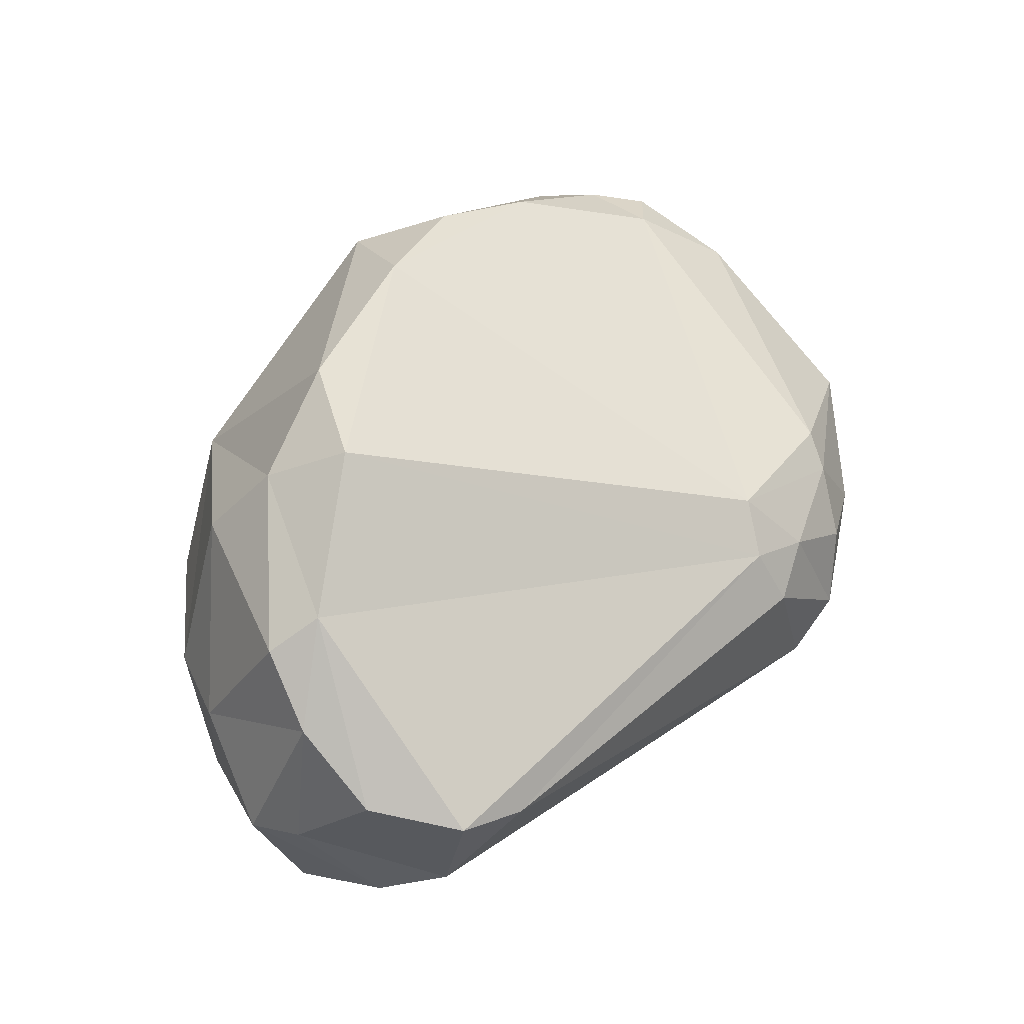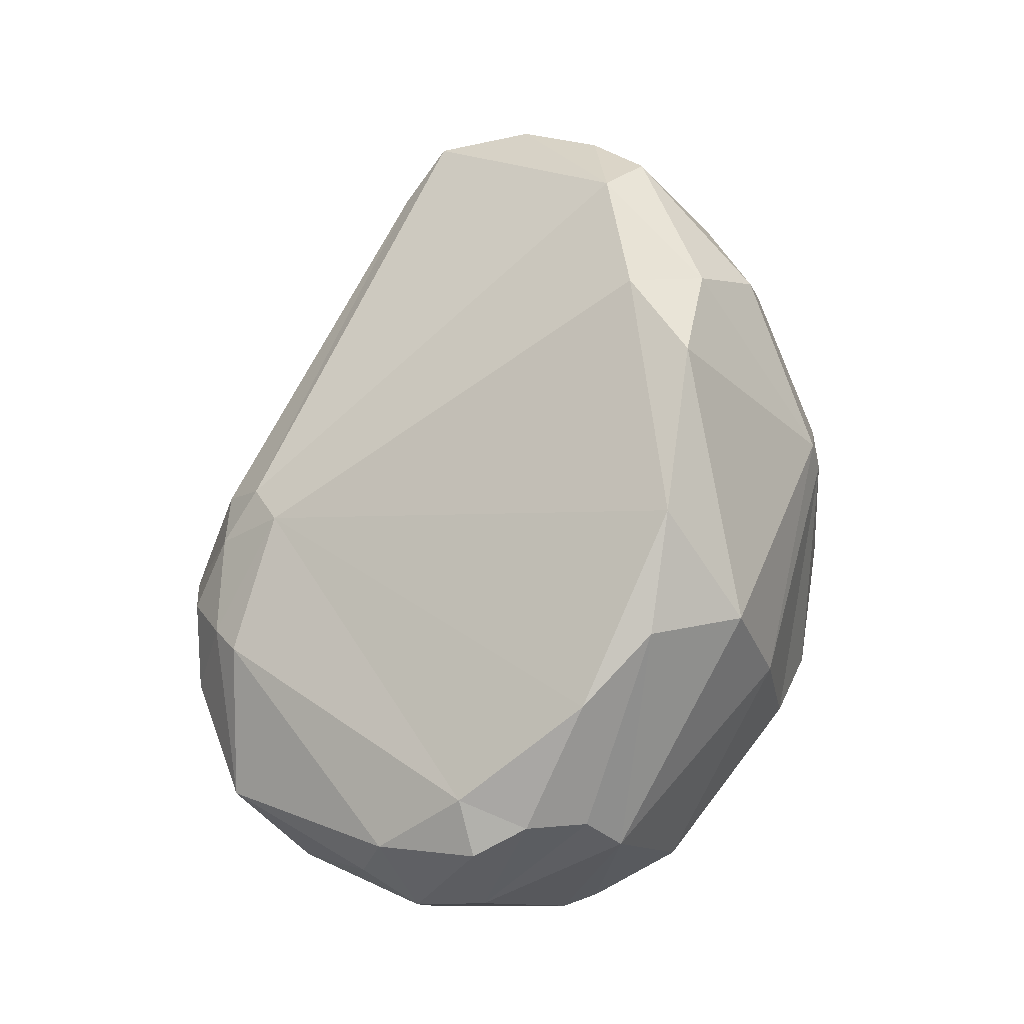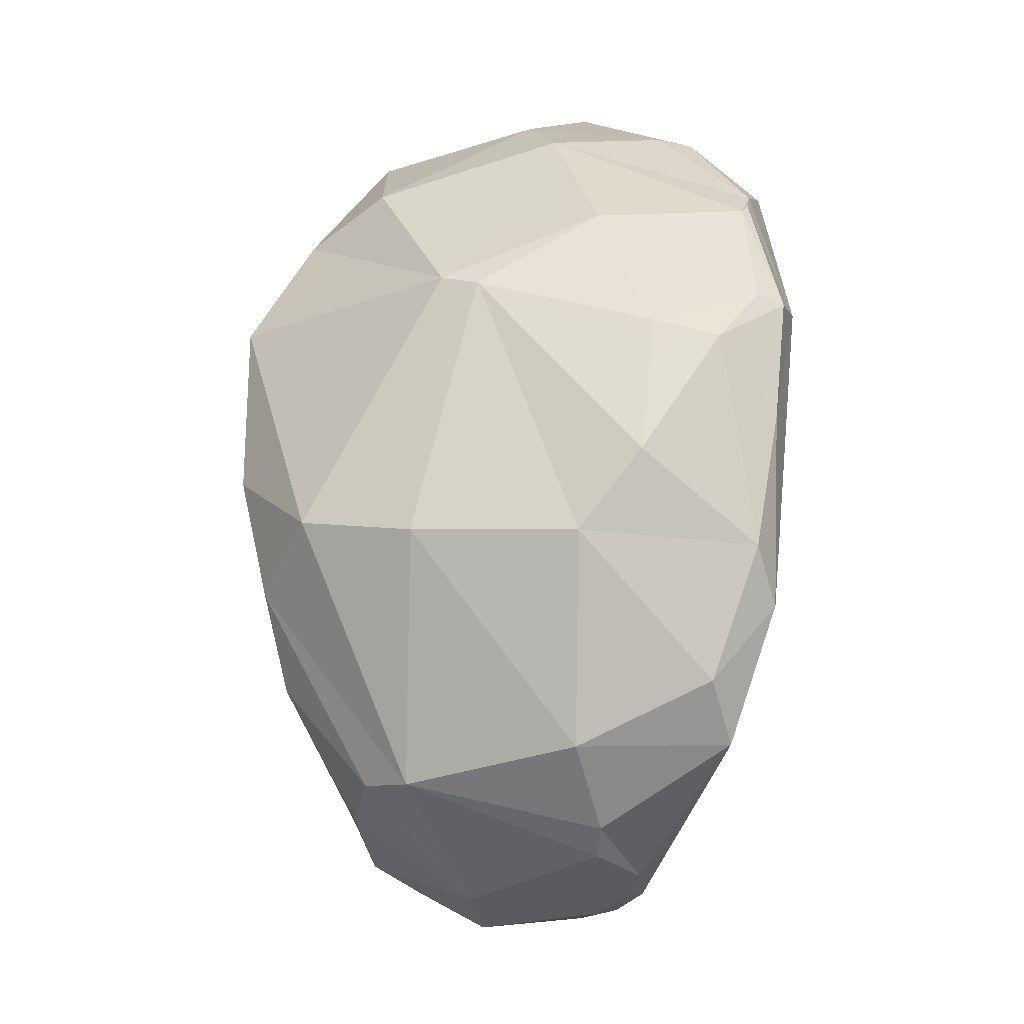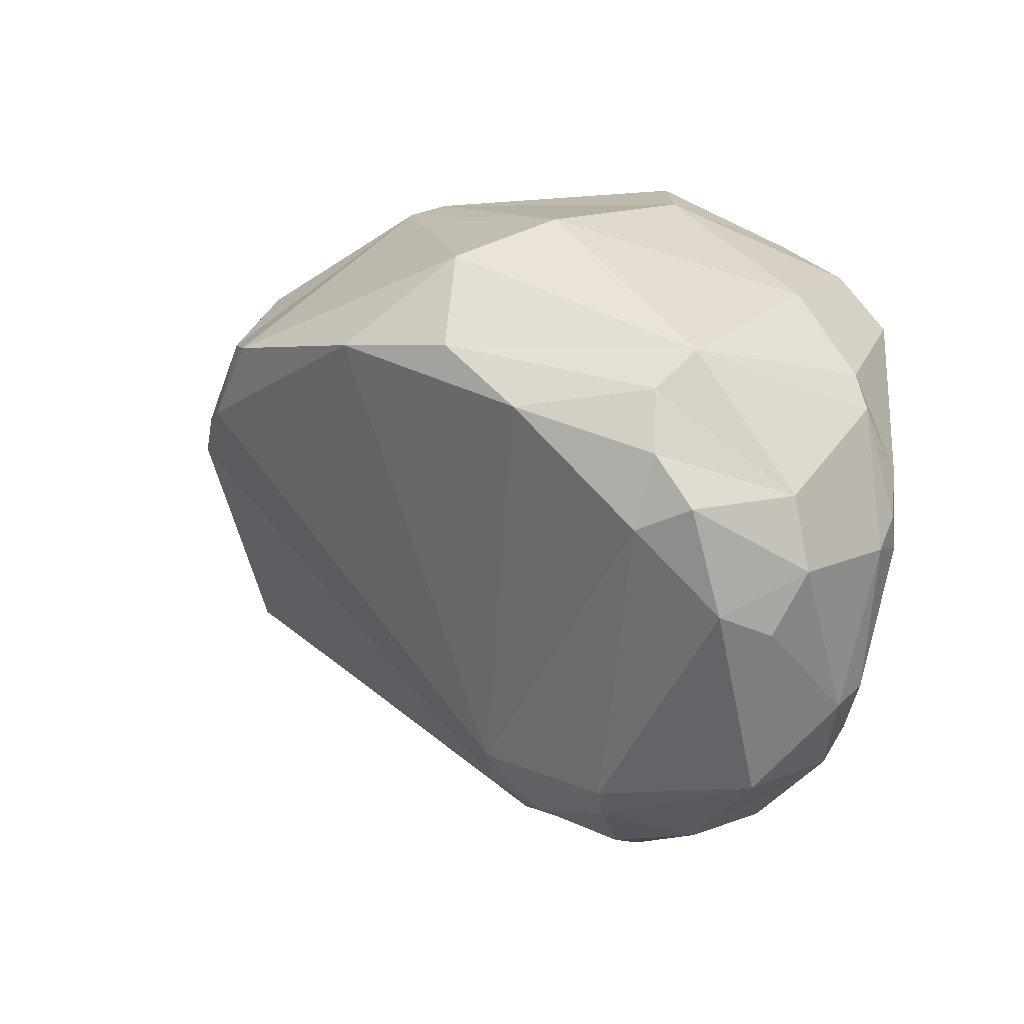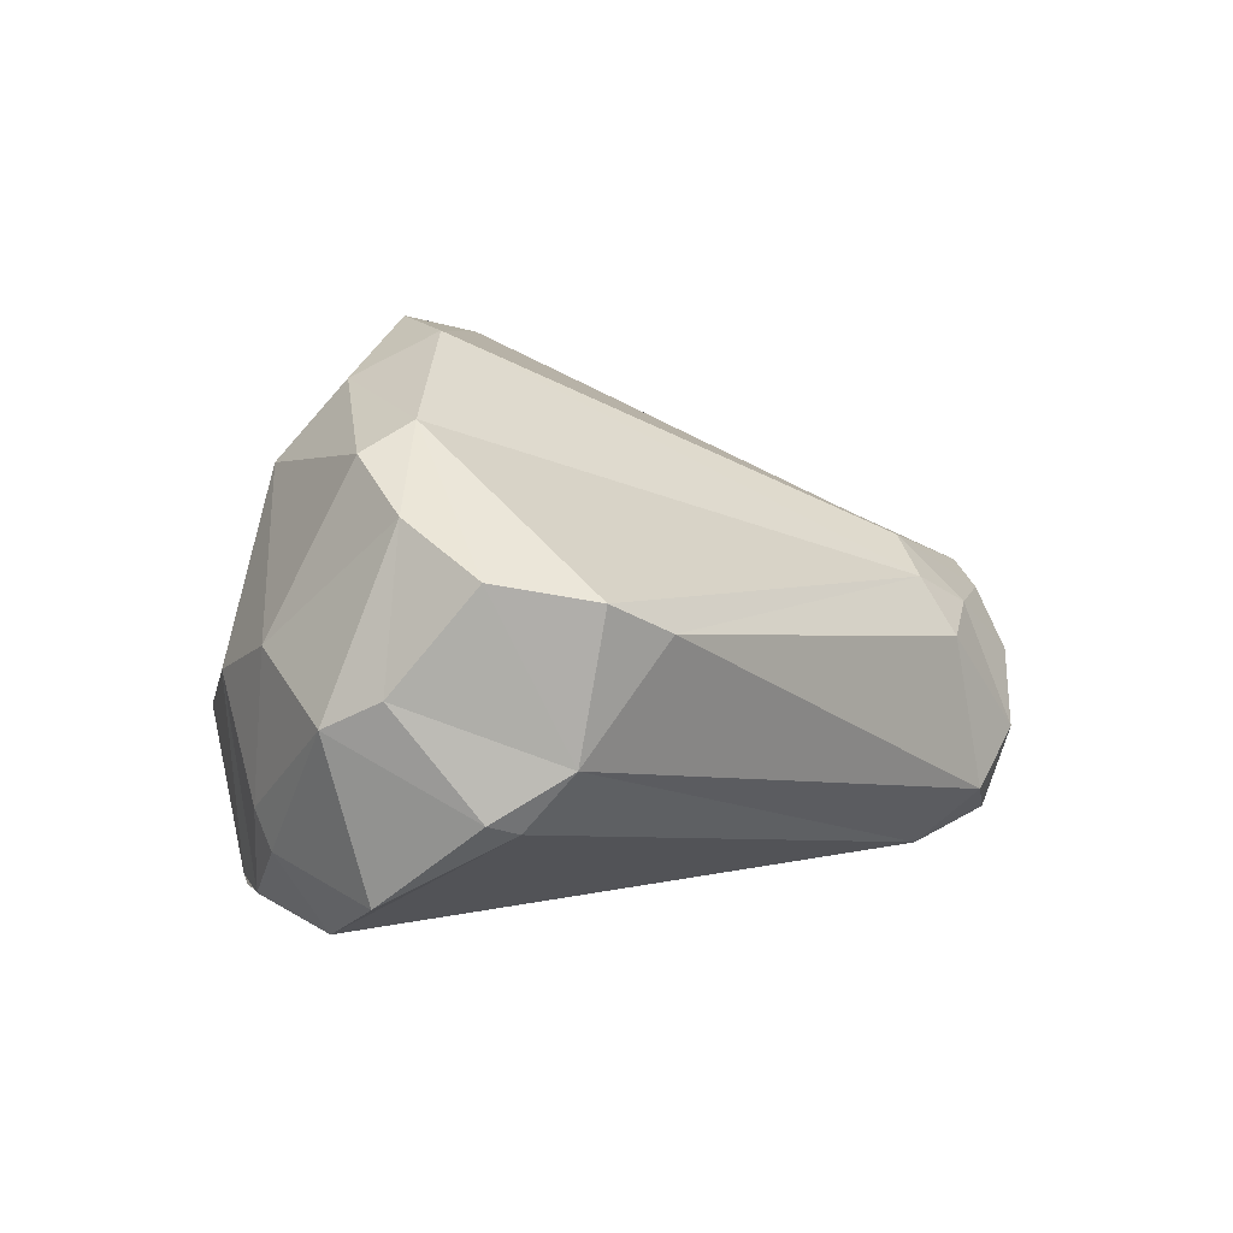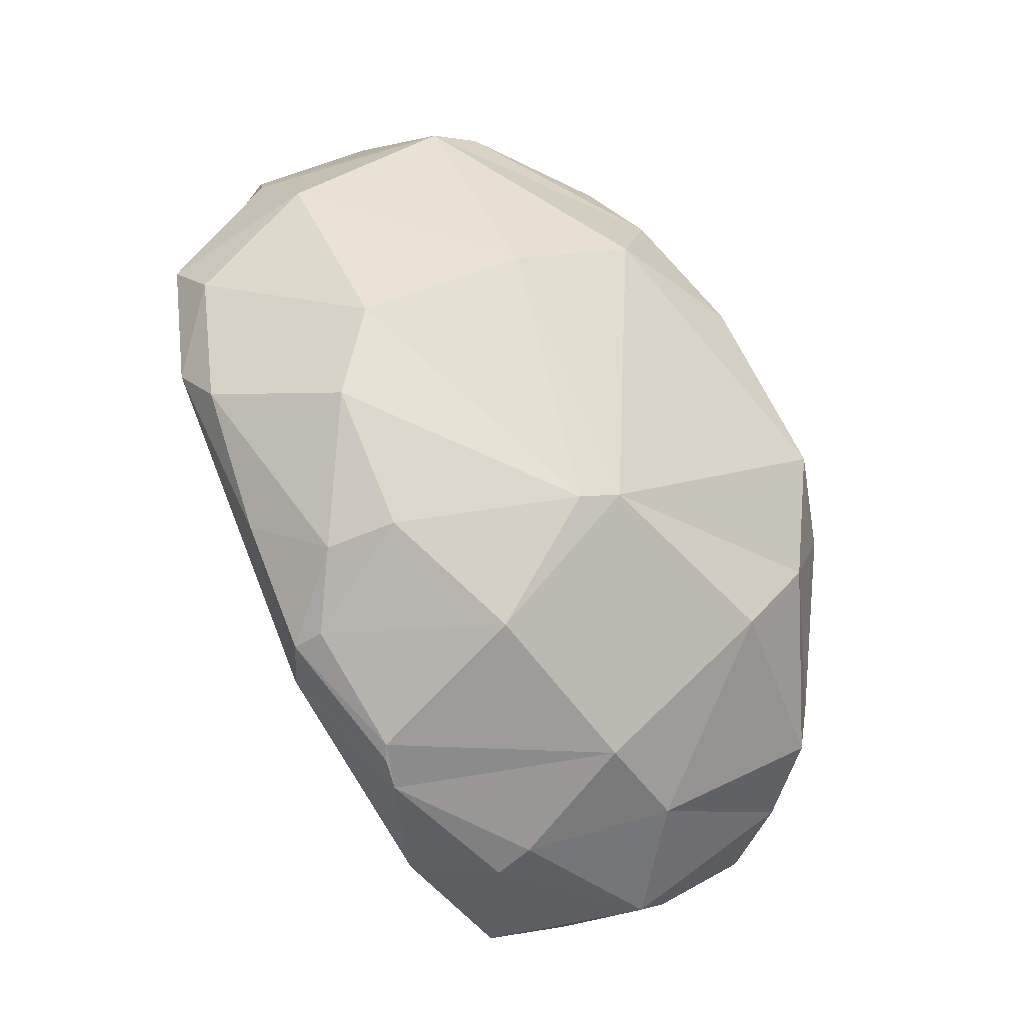
<metadata>
{"format":"obj","ext":"obj","renderer":"f3d","projection":"perspective","resolution":1024,"background":"white","views":[{"elev":52.2,"azim":112.0,"up":"+Y"},{"elev":72.7,"azim":-84.8,"up":"+Y"},{"elev":62.3,"azim":-87.2,"up":"+Z"},{"elev":-0.7,"azim":-129.1,"up":"+Z"},{"elev":4.3,"azim":106.6,"up":"+Y"},{"elev":79.1,"azim":65.3,"up":"+Z"}]}
</metadata>
<code>
o foo
v 0.3348 -0.2392 0.7211
v 0.02318 -0.1948 0.8138
v 0.136 -0.261 0.7665
v -0.3193 0.01998 0.773
v -0.5085 -0.2018 0.6415
v -0.1955 -0.07409 0.8213
v 0.133 0.2622 0.7825
v -0.376 0.0292 -0.3344
v -0.5875 0.09869 -0.23
v -0.1628 -0.03232 -0.3745
v -0.3539 -0.1471 -0.3128
v -0.2347 0.08406 -0.3529
v 0.682 -0.01331 0.07737
v 0.7475 0.07881 0.3269
v 0.7397 0.03606 0.4236
v 0.7389 0.2378 0.1904
v 0.7109 -0.08839 0.197
v 0.6759 -0.216 0.3749
v 0.6761 -0.1027 0.1586
v 0.7006 0.2112 0.03105
v 0.6053 0.1652 -0.03434
v -0.6865 0.2692 0.0569
v -0.6987 0.3389 0.2263
v -0.7182 0.1851 0.02727
v -0.6114 0.3816 0.1938
v 0.1662 0.6102 0.5189
v 0.3928 0.3875 0.6373
v 0.3422 0.512 0.5408
v 0.2963 0.5821 0.411
v -0.1238 0.5945 0.5057
v -0.7562 0.1716 0.2488
v -0.7666 0.1516 0.1288
v -0.3025 0.1778 -0.2945
v -0.3431 0.2202 -0.252
v -0.1019 0.2709 -0.2008
v -0.565 -0.09626 -0.2003
v -0.6703 -0.02043 -0.09625
v -0.3072 0.2861 0.7242
v -0.2666 0.4682 0.6513
v -0.7143 -0.1093 0.2886
v -0.7049 -0.1195 0.1654
v -0.5776 -0.2384 0.5481
v 0.3563 -0.2497 0.706
v 0.1344 -0.307 0.7395
v -0.4542 0.4982 0.3913
v -0.6481 0.3719 0.3138
v -0.3268 0.5375 0.496
v 0.4958 0.08893 0.678
v 0.2505 0.008438 0.8099
v -0.026 0.119 -0.3093
v -0.09388 -0.1252 -0.3371
v -0.2033 -0.1679 -0.3236
v 0.398 -0.2557 0.6707
v -0.3763 -0.1985 -0.2395
v -0.5832 -0.1284 -0.1394
v -0.6628 -0.08255 -0.06299
v -0.743 -0.04327 0.1635
v 0.5752 -0.09927 0.5929
v -0.03449 0.2099 -0.2505
v 0.1127 0.2015 0.8028
v -0.6268 0.3496 0.417
v -0.6447 0.2792 0.4809
v 0.6073 0.4038 0.4193
v -0.3071 -0.2655 0.7221
v -0.3763 -0.3002 0.6463
v -0.7293 -0.08806 0.2162
v -0.7216 -0.0353 0.3949
v 0.6117 0.1359 0.5623
v 0.1726 -0.3322 0.6474
v -0.1392 -0.2213 -0.2263
v 0.543 0.4514 0.3562
v 0.5868 -0.1589 0.5616
v 0.5143 -0.2878 0.5034
v 0.6841 0.3207 0.3273
v -0.1255 0.1662 -0.3034
v -0.07484 -0.2951 0.7302
v -0.6095 0.00881 0.589
v -0.6944 -0.03782 0.4528
v 0.0346 -0.08475 0.836
f 53 58 48
f 36 8 11
f 50 51 10
f 52 10 51
f 50 75 59
f 47 62 39
f 25 22 23
f 78 40 42
f 73 19 18
f 62 67 78
f 9 24 22
f 8 10 11
f 4 5 64
f 68 74 63
f 70 69 65
f 54 41 55
f 33 8 9
f 9 36 37
f 69 73 53
f 57 41 66
f 31 57 67
f 46 31 61
f 10 75 50
f 45 47 30
f 45 61 47
f 1 44 43
f 54 36 11
f 77 38 62
f 48 7 49
f 54 65 42
f 76 64 65
f 45 30 35
f 32 22 24
f 17 15 18
f 25 46 45
f 24 37 32
f 14 74 15
f 38 39 62
f 16 20 71
f 21 13 51
f 42 77 78
f 65 5 42
f 68 27 48
f 41 40 66
f 55 37 36
f 71 59 29
f 14 17 13
f 17 19 13
f 76 69 44
f 29 26 28
f 57 37 56
f 7 27 28
f 9 34 33
f 30 39 26
f 51 13 70
f 75 33 35
f 54 52 70
f 44 2 76
f 27 63 28
f 4 6 60
f 6 2 79
f 49 79 3
f 73 72 53
f 72 15 58
f 68 48 58
f 49 1 48
f 43 53 1
f 58 15 68
f 53 72 58
f 48 1 53
f 36 9 8
f 50 21 51
f 52 11 10
f 59 20 21
f 21 50 59
f 47 61 62
f 25 34 22
f 78 67 40
f 73 70 19
f 78 77 62
f 62 31 67
f 8 12 10
f 64 6 4
f 4 77 5
f 68 15 74
f 65 54 70
f 70 73 69
f 56 55 41
f 54 42 41
f 33 12 8
f 53 43 69
f 44 69 43
f 57 56 41
f 40 67 66
f 31 32 57
f 57 66 67
f 62 61 31
f 46 23 31
f 32 31 23
f 10 12 75
f 45 46 61
f 1 3 44
f 54 55 36
f 77 4 38
f 60 49 7
f 48 27 7
f 35 34 25
f 25 45 35
f 30 26 29
f 29 35 30
f 32 23 22
f 17 14 15
f 25 23 46
f 24 9 37
f 14 16 74
f 71 63 74
f 74 16 71
f 21 20 13
f 42 5 77
f 65 64 5
f 68 63 27
f 41 42 40
f 55 56 37
f 35 29 59
f 71 20 59
f 13 20 16
f 16 14 13
f 17 18 19
f 76 65 69
f 28 63 71
f 71 29 28
f 57 32 37
f 28 26 7
f 39 7 26
f 9 22 34
f 30 47 39
f 19 70 13
f 52 51 70
f 34 35 33
f 75 12 33
f 35 59 75
f 54 11 52
f 64 76 2
f 44 3 2
f 7 39 38
f 38 4 60
f 6 79 60
f 60 7 38
f 79 49 60
f 6 64 2
f 2 3 79
f 1 49 3
f 73 18 72
f 72 18 15

</code>
